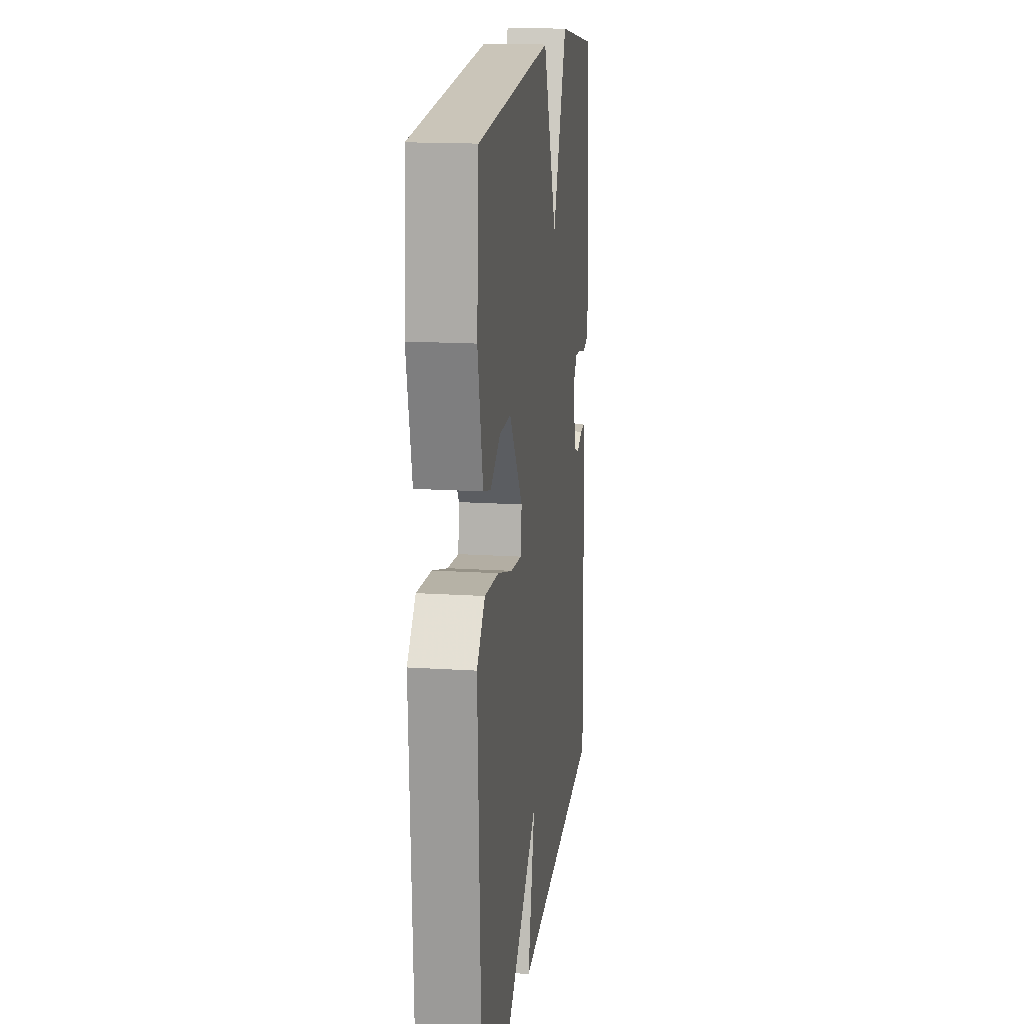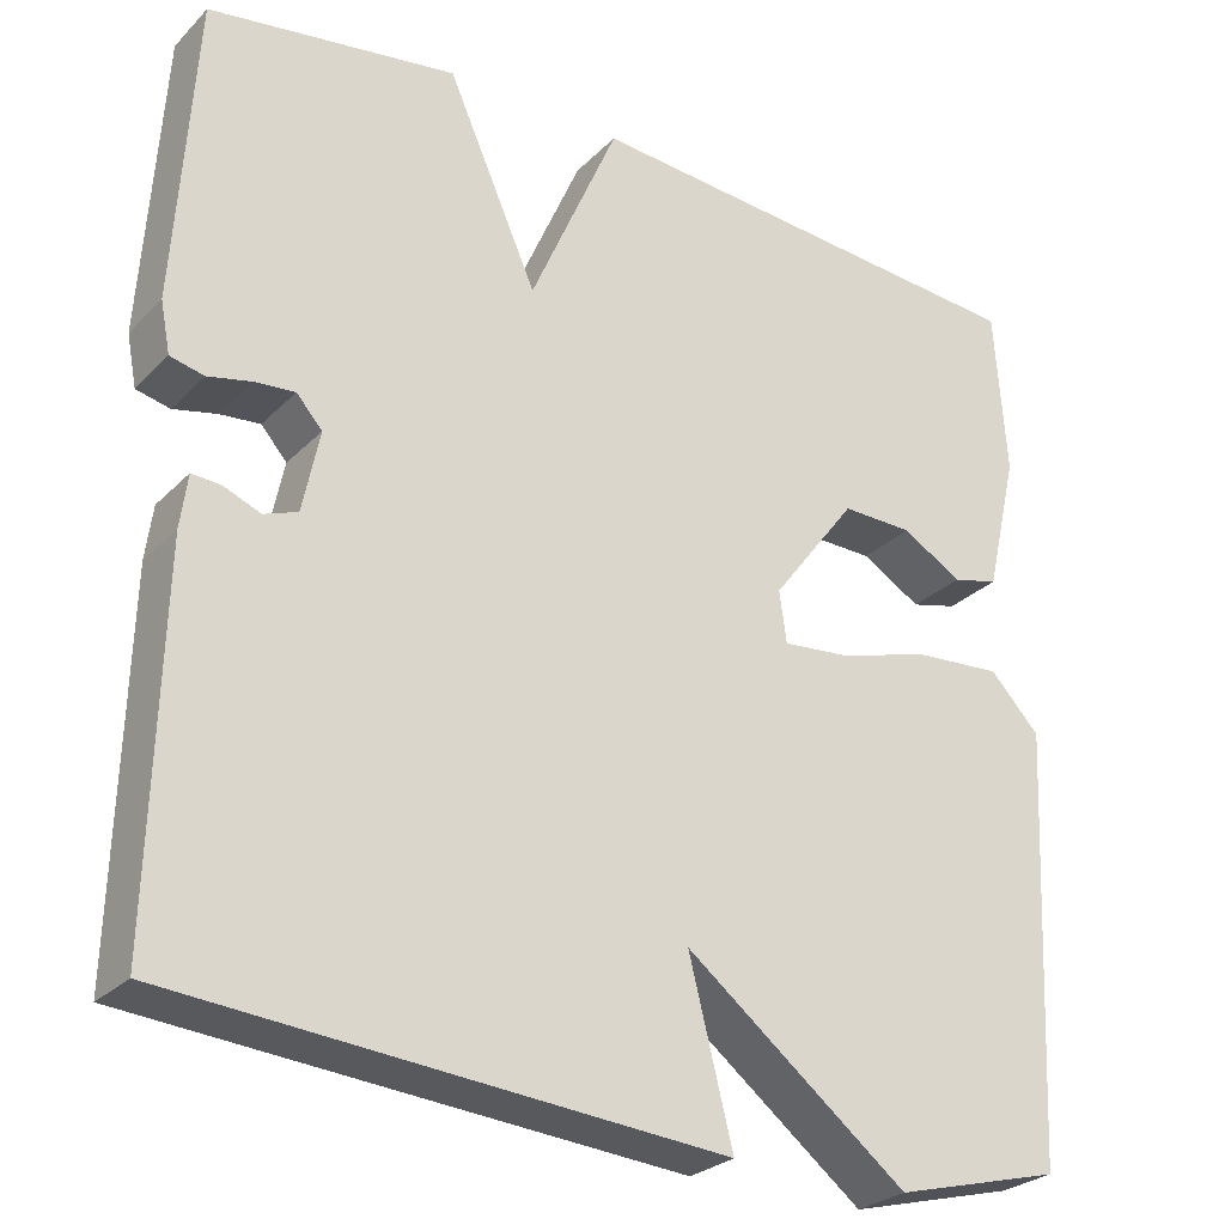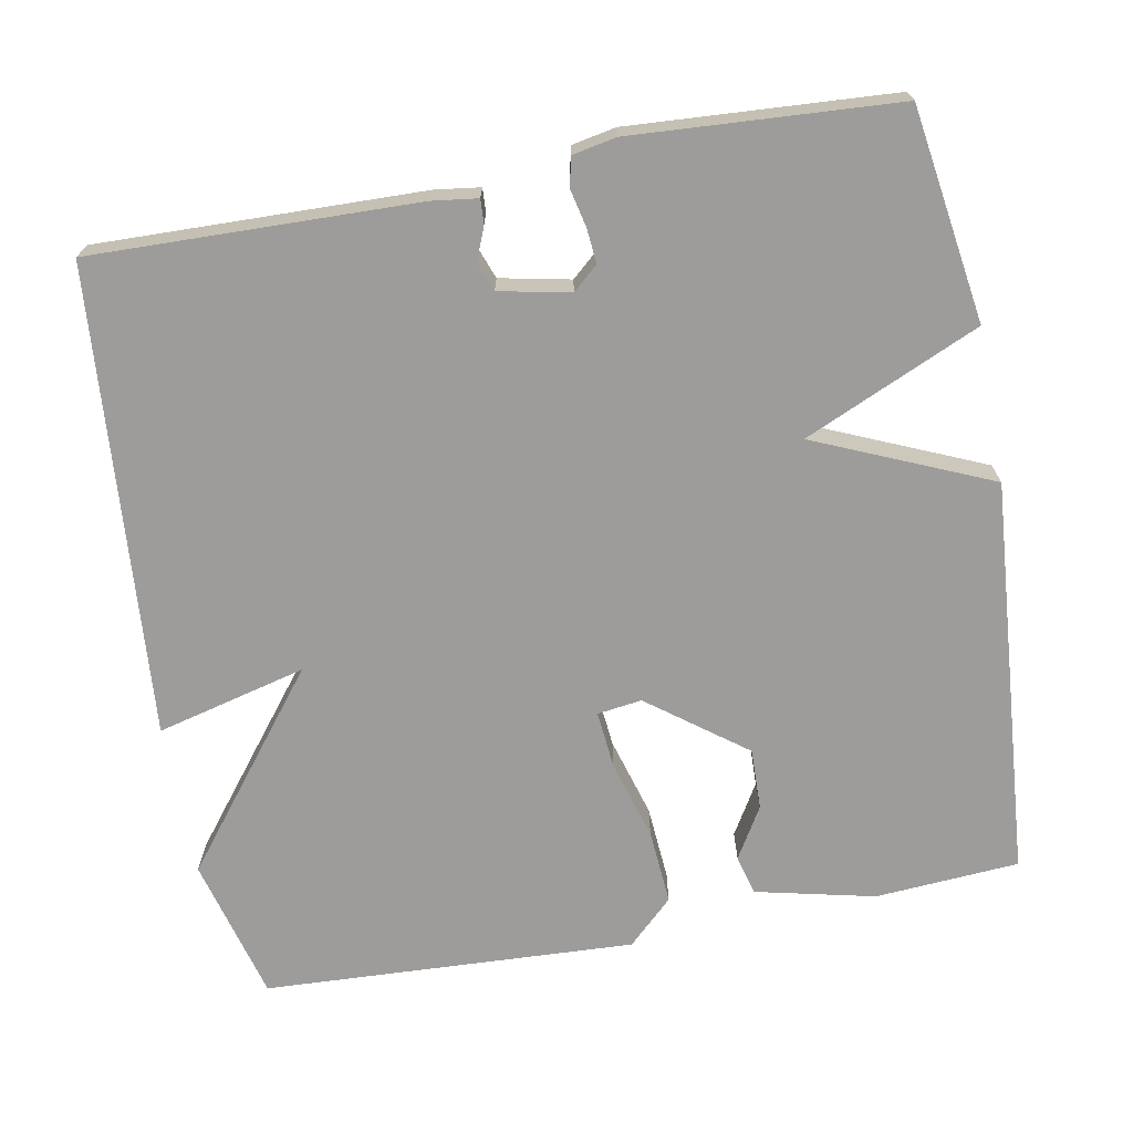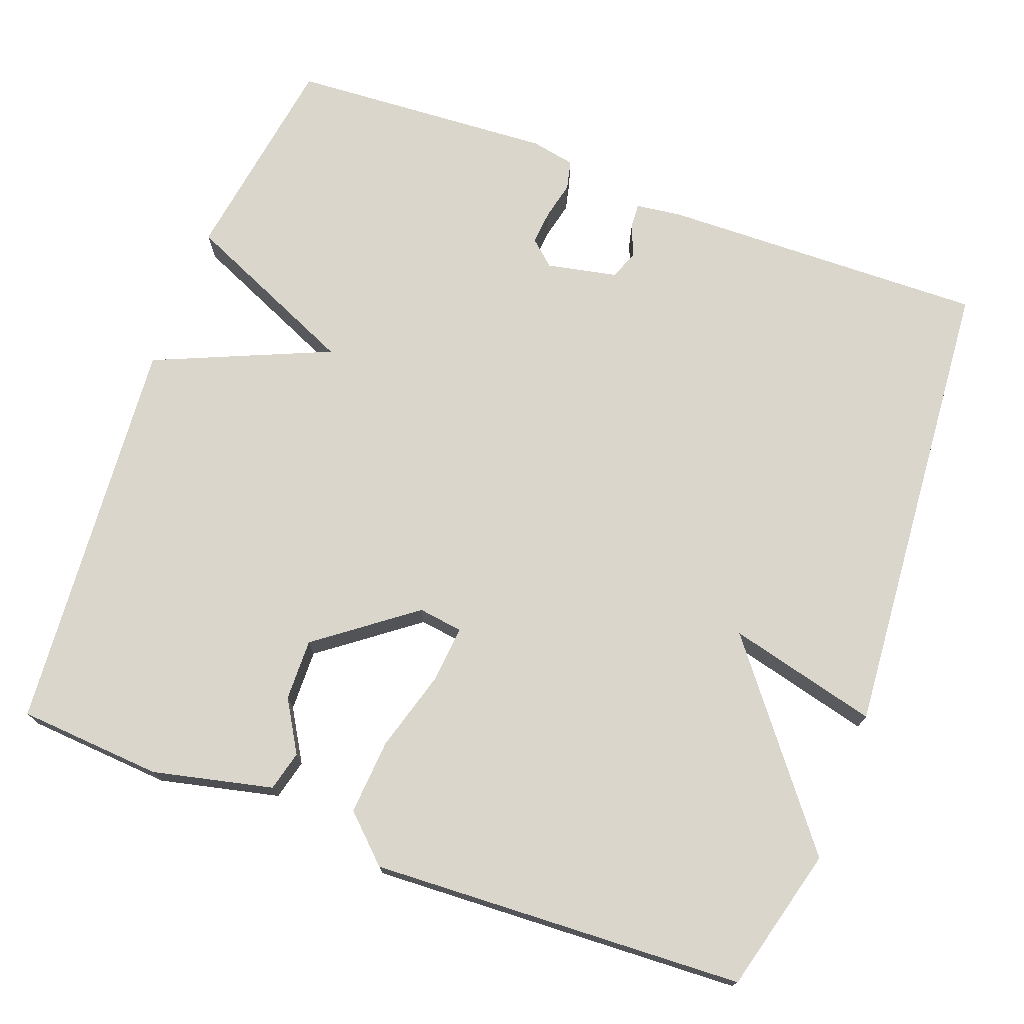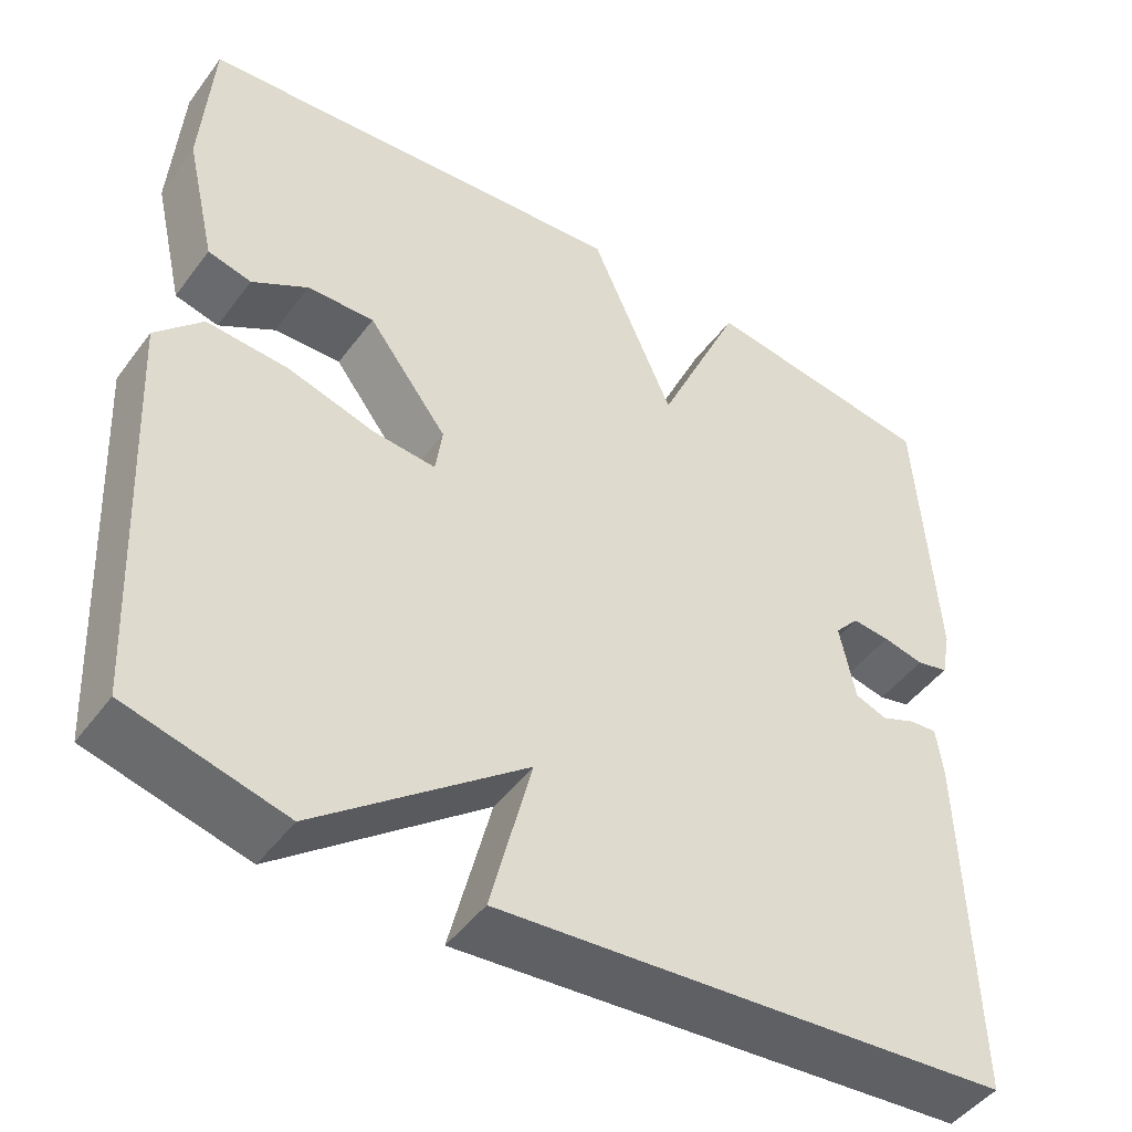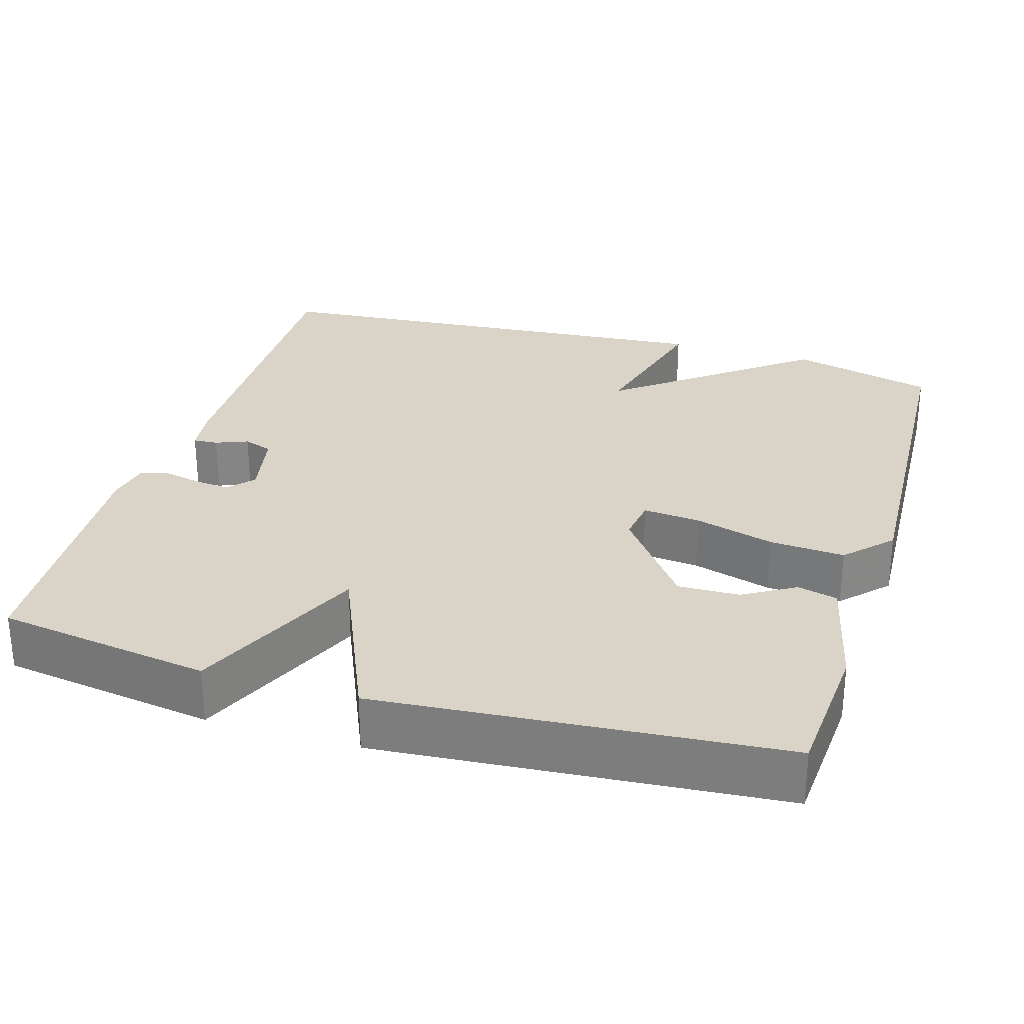
<metadata>
{"format":"obj","ext":"obj","renderer":"f3d","projection":"perspective","resolution":1024,"background":"white","views":[{"elev":16.2,"azim":97.6,"up":"+Z"},{"elev":-27.2,"azim":-34.0,"up":"+Z"},{"elev":-70.2,"azim":-79.4,"up":"+Y"},{"elev":73.5,"azim":110.5,"up":"+Y"},{"elev":-46.8,"azim":145.4,"up":"+Z"},{"elev":28.7,"azim":16.8,"up":"+Y"}]}
</metadata>
<code>
v 0.5 0.07 -0.5
v 0.312 0.07 -0.549
v 0.063 0.07 -0.354
v 0.112 0.07 -0.549
v -0.5 0.07 -0.5
v -0.489 0.07 -0.076
v -0.481 0.07 -0.016
v -0.449 0.07 -0.018
v -0.407 0.07 -0.035
v -0.369 0.07 -0.021
v -0.35 0.07 0.071
v -0.379 0.07 0.104
v -0.424 0.07 0.1
v -0.473 0.07 0.089
v -0.511 0.07 0.098
v -0.522 0.07 0.155
v -0.5 0.07 0.5
v -0.221 0.07 0.542
v -0.12 0.07 0.313
v -0.021 0.07 0.542
v 0.5 0.07 0.5
v 0.513 0.07 0.312
v 0.477 0.07 0.156
v 0.425 0.07 0.143
v 0.358 0.07 0.183
v 0.278 0.07 0.185
v 0.183 0.07 0.059
v 0.191 0.07 0.001
v 0.266 0.07 0.008
v 0.37 0.07 0.038
v 0.468 0.07 0.045
v 0.524 0.07 -0.014
v 0.5 0 -0.5
v 0.312 0 -0.549
v 0.063 0 -0.354
v 0.112 0 -0.549
v -0.5 0 -0.5
v -0.489 0 -0.076
v -0.481 0 -0.016
v -0.449 0 -0.018
v -0.407 0 -0.035
v -0.369 0 -0.021
v -0.35 0 0.071
v -0.379 0 0.104
v -0.424 0 0.1
v -0.473 0 0.089
v -0.511 0 0.098
v -0.522 0 0.155
v -0.5 0 0.5
v -0.221 0 0.542
v -0.12 0 0.313
v -0.021 0 0.542
v 0.5 0 0.5
v 0.513 0 0.312
v 0.477 0 0.156
v 0.425 0 0.143
v 0.358 0 0.183
v 0.278 0 0.185
v 0.183 0 0.059
v 0.191 0 0.001
v 0.266 0 0.008
v 0.37 0 0.038
v 0.468 0 0.045
v 0.524 0 -0.014
f 1 2 3
f 32 1 3
f 31 32 3
f 30 31 3
f 29 30 3
f 28 29 3
f 27 28 3
f 23 24 25
f 22 23 25
f 21 22 25
f 20 21 25
f 19 20 25 26
f 17 18 19
f 16 17 19
f 15 16 19
f 14 15 19
f 13 14 19
f 12 13 19 26
f 11 12 26 27
f 7 8 9
f 6 7 9
f 5 6 9
f 4 5 9
f 3 4 9
f 3 9 10
f 3 10 11 27
f 35 34 33
f 35 33 64
f 35 64 63
f 35 63 62
f 35 62 61
f 35 61 60
f 35 60 59
f 57 56 55
f 57 55 54
f 57 54 53
f 57 53 52
f 58 57 52 51
f 51 50 49
f 51 49 48
f 51 48 47
f 51 47 46
f 51 46 45
f 58 51 45 44
f 59 58 44 43
f 41 40 39
f 41 39 38
f 41 38 37
f 41 37 36
f 41 36 35
f 42 41 35
f 59 43 42 35
f 1 33 34 2
f 2 34 35 3
f 3 35 36 4
f 4 36 37 5
f 5 37 38 6
f 6 38 39 7
f 7 39 40 8
f 8 40 41 9
f 9 41 42 10
f 10 42 43 11
f 11 43 44 12
f 12 44 45 13
f 13 45 46 14
f 14 46 47 15
f 15 47 48 16
f 16 48 49 17
f 17 49 50 18
f 18 50 51 19
f 19 51 52 20
f 20 52 53 21
f 21 53 54 22
f 22 54 55 23
f 23 55 56 24
f 24 56 57 25
f 25 57 58 26
f 26 58 59 27
f 27 59 60 28
f 28 60 61 29
f 29 61 62 30
f 30 62 63 31
f 31 63 64 32
f 32 64 33 1

</code>
